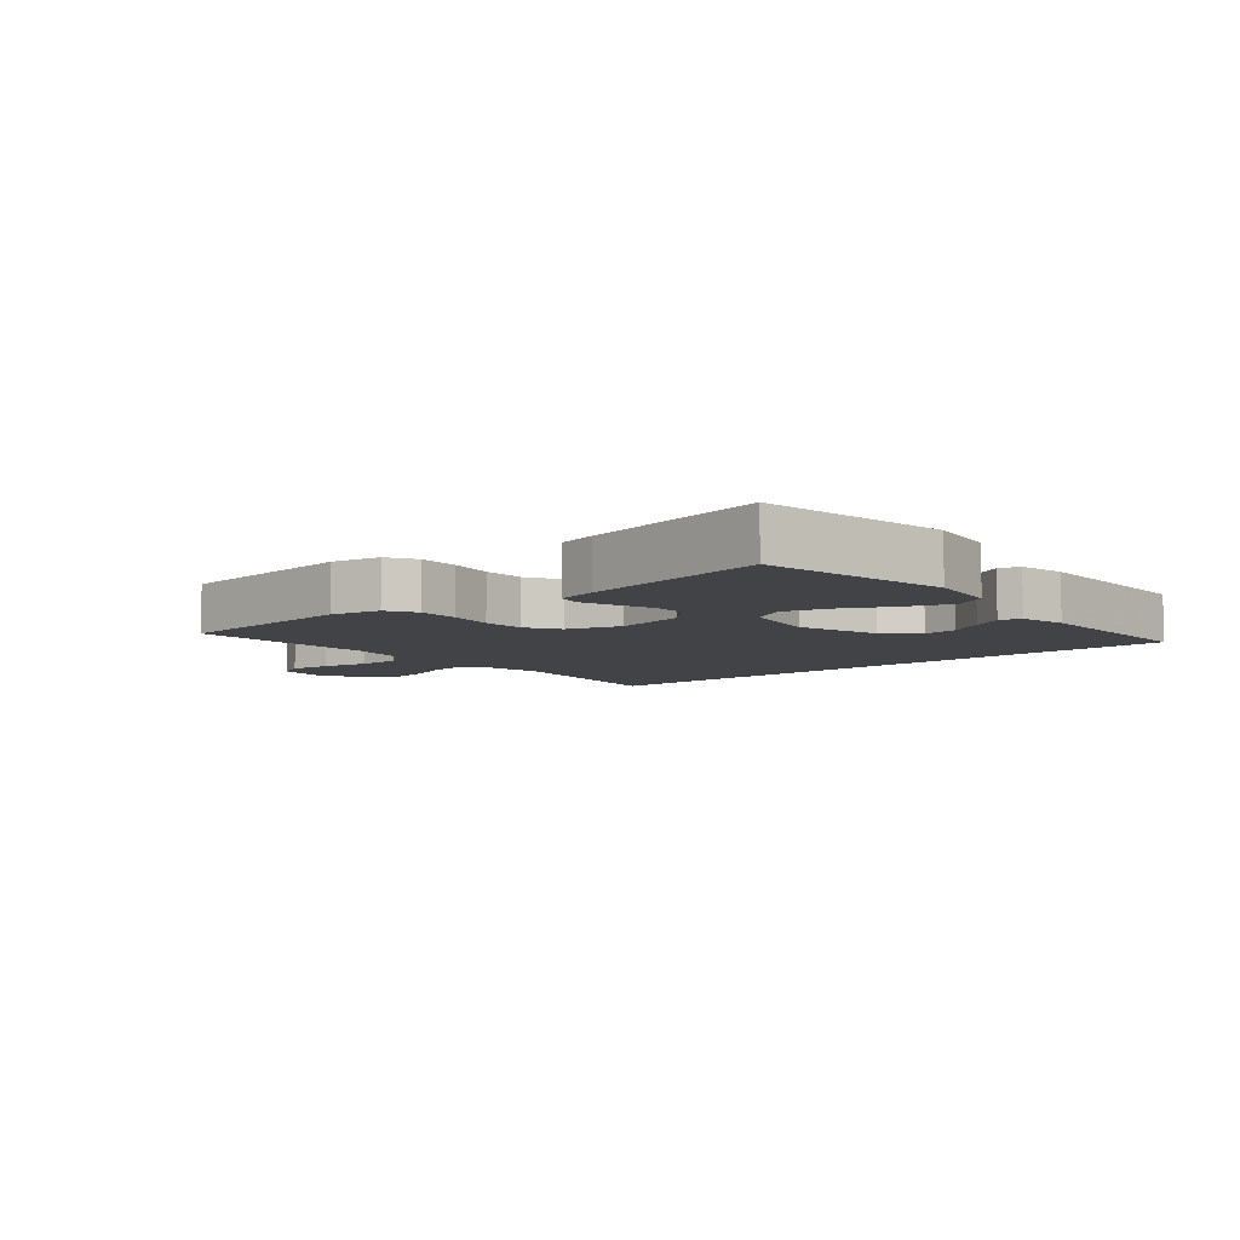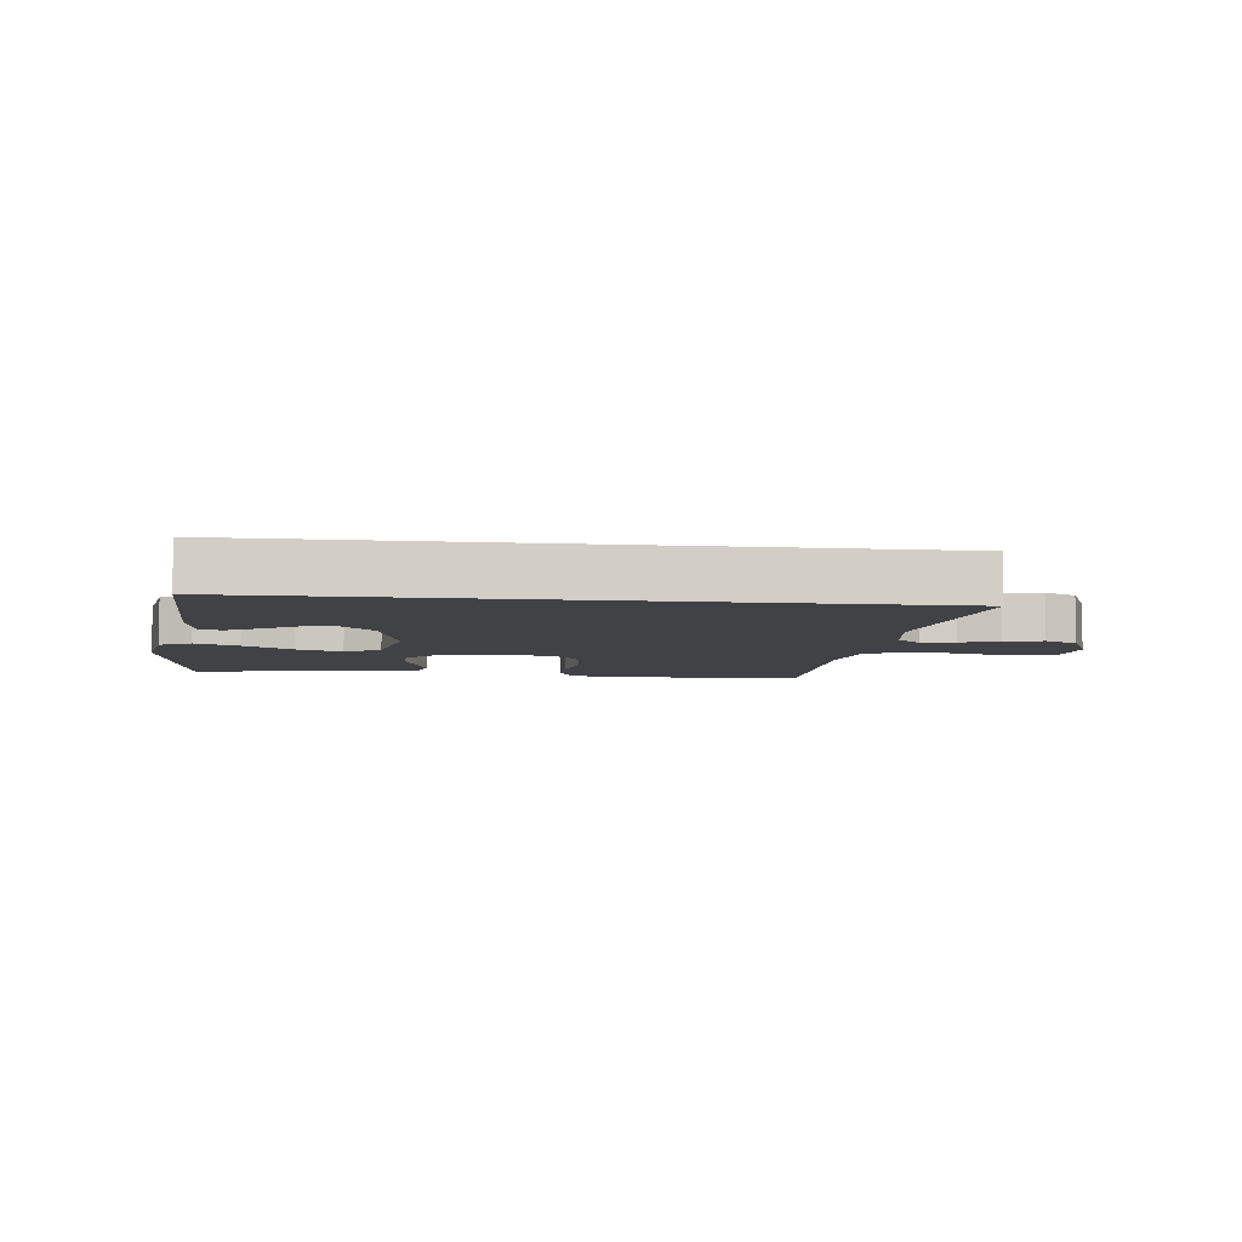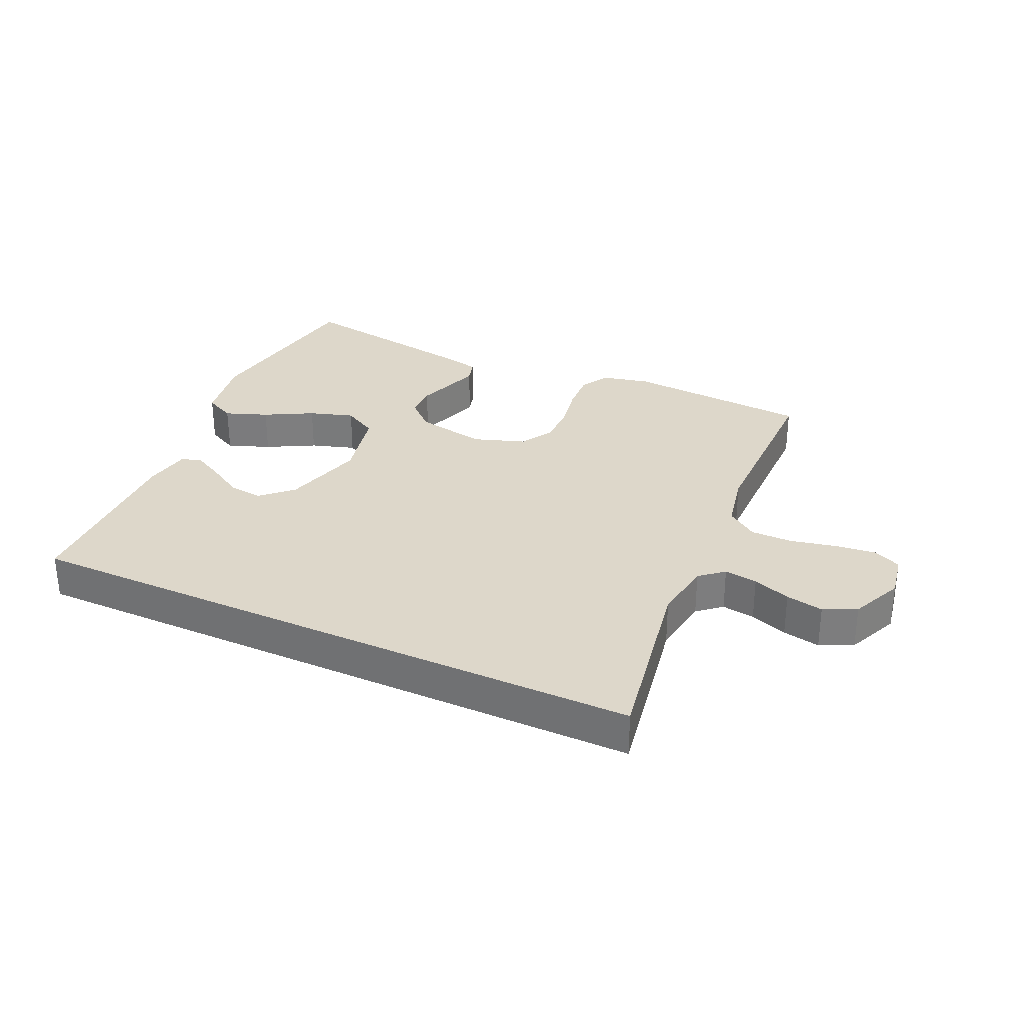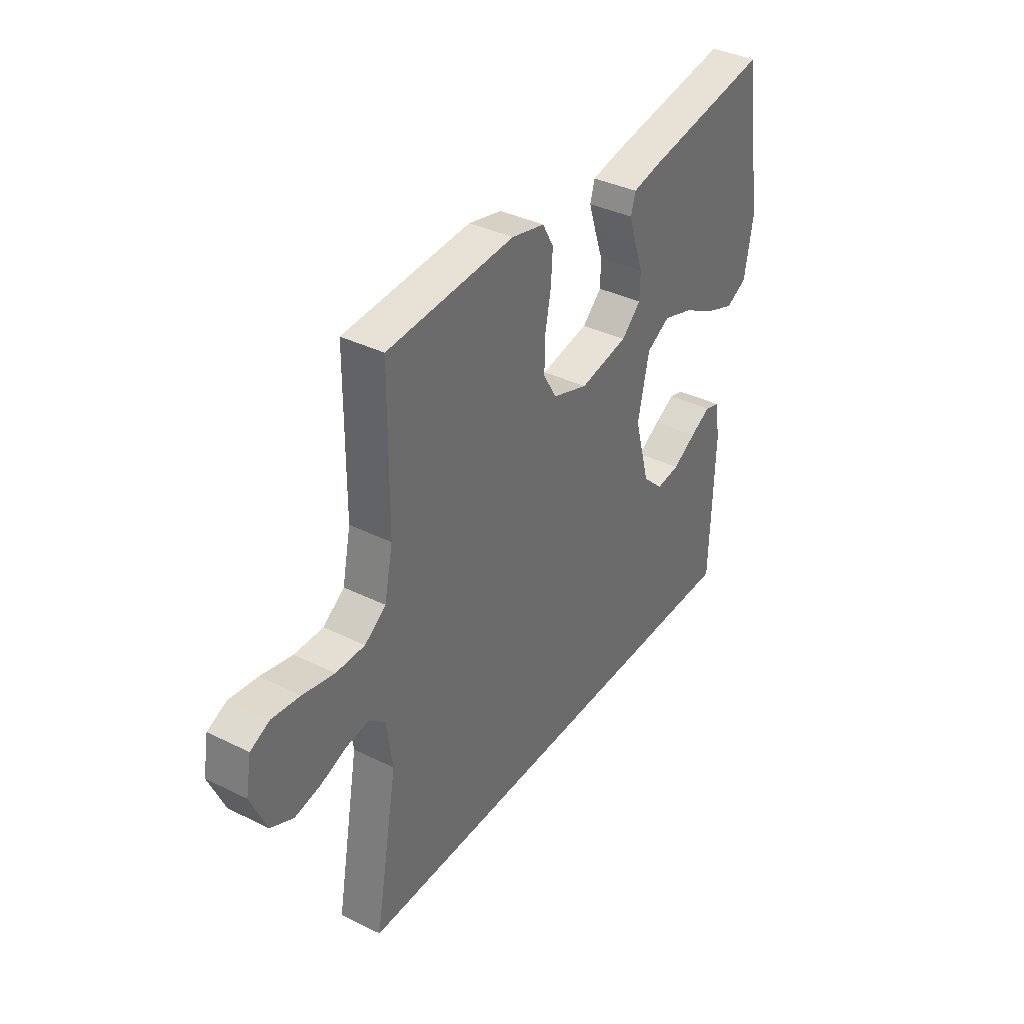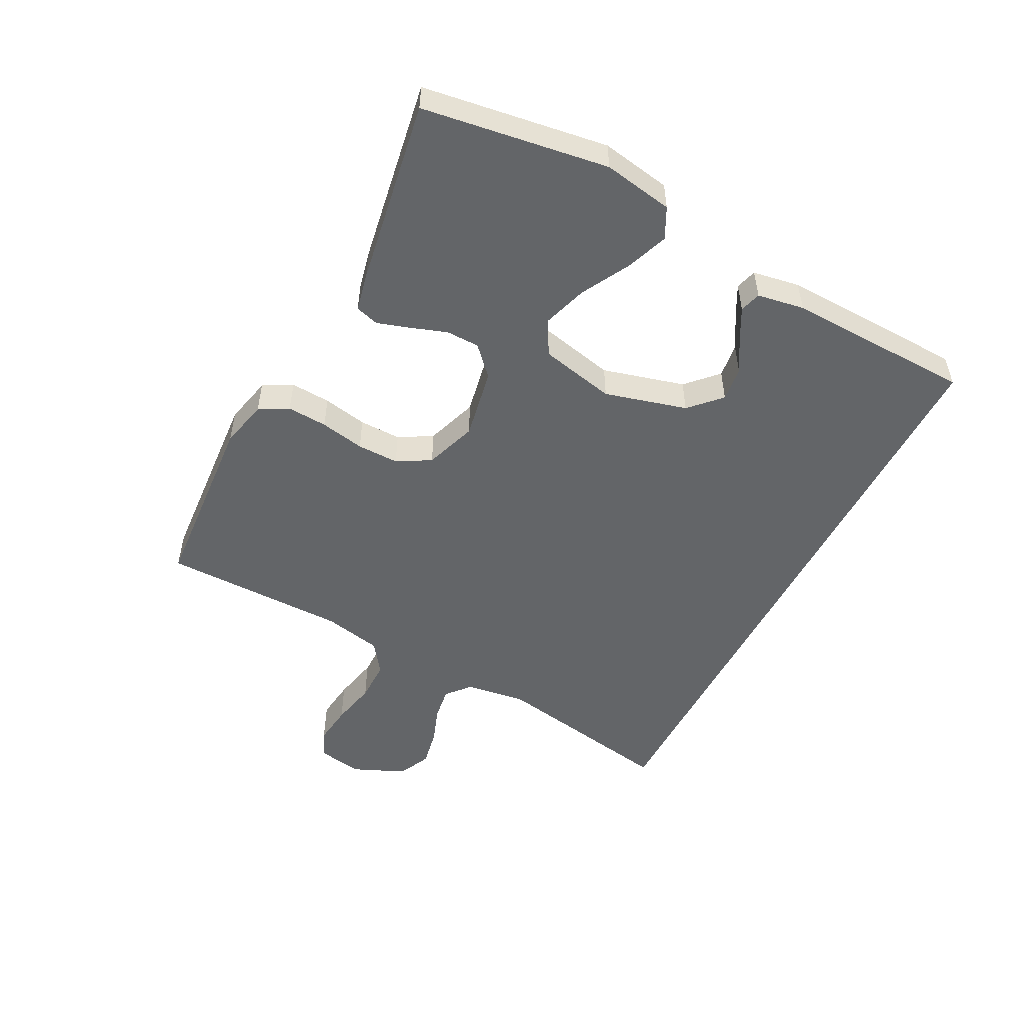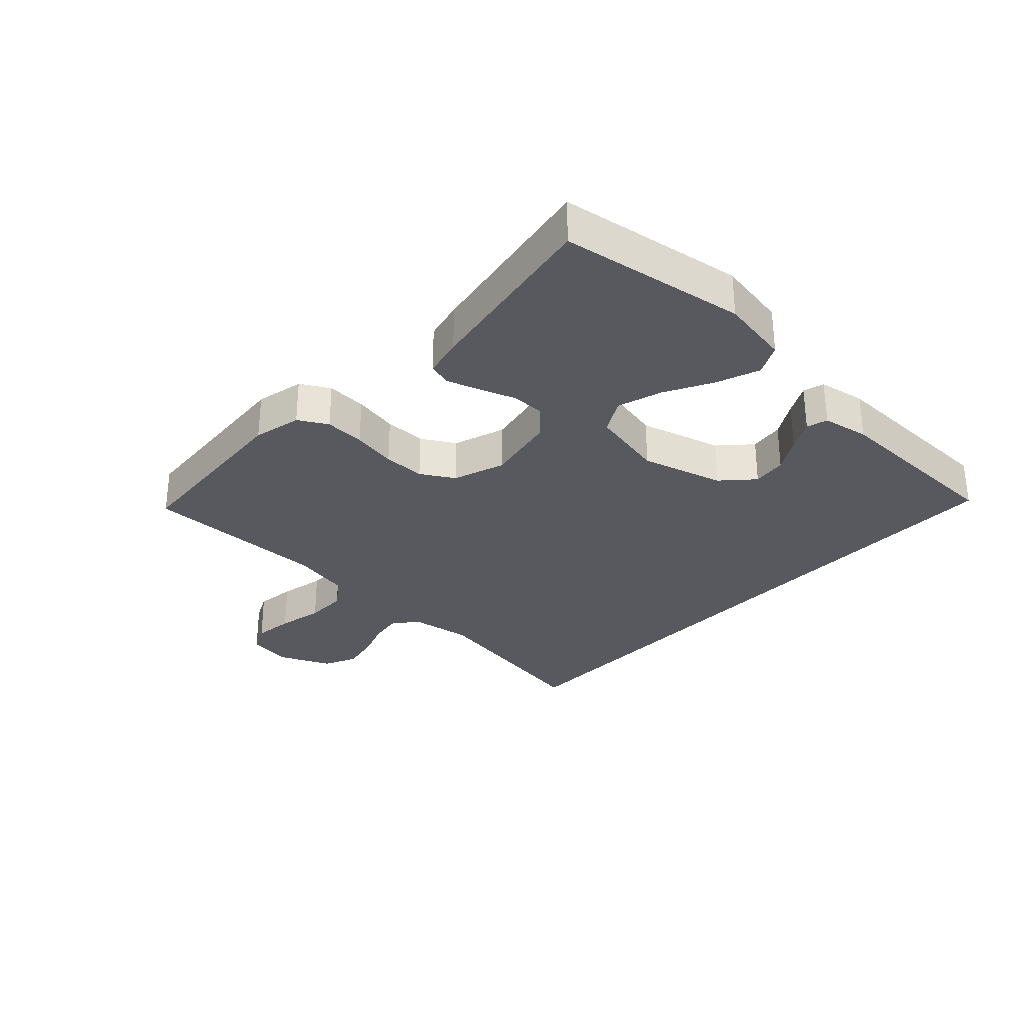
<metadata>
{"format":"obj","ext":"obj","renderer":"f3d","projection":"perspective","resolution":1024,"background":"white","views":[{"elev":-7.0,"azim":41.8,"up":"+Y"},{"elev":-6.7,"azim":173.5,"up":"+Y"},{"elev":30.9,"azim":-155.2,"up":"+Y"},{"elev":37.0,"azim":-57.5,"up":"+Z"},{"elev":-51.4,"azim":62.7,"up":"+Y"},{"elev":-30.3,"azim":47.4,"up":"+Y"}]}
</metadata>
<code>
v -0.574 0.07 -0.5
v -0.52 0.07 -0.2
v -0.534 0.07 -0.101
v -0.572 0.07 -0.068
v -0.626 0.07 -0.076
v -0.687 0.07 -0.098
v -0.748 0.07 -0.11
v -0.801 0.07 -0.085
v -0.838 0.07 0
v -0.825 0.07 0.072
v -0.78 0.07 0.093
v -0.714 0.07 0.085
v -0.64 0.07 0.069
v -0.572 0.07 0.069
v -0.522 0.07 0.105
v -0.502 0.07 0.2
v -0.5 0.07 0.5
v -0.2 0.07 0.521
v -0.122 0.07 0.503
v -0.096 0.07 0.456
v -0.1 0.07 0.391
v -0.114 0.07 0.319
v -0.115 0.07 0.251
v -0.084 0.07 0.197
v 0 0.07 0.168
v 0.115 0.07 0.19
v 0.161 0.07 0.233
v 0.162 0.07 0.287
v 0.142 0.07 0.345
v 0.125 0.07 0.398
v 0.136 0.07 0.436
v 0.2 0.07 0.45
v 0.5 0.07 0.5
v 0.544 0.07 0.2
v 0.524 0.07 0.087
v 0.474 0.07 0.062
v 0.405 0.07 0.088
v 0.328 0.07 0.13
v 0.256 0.07 0.153
v 0.2 0.07 0.122
v 0.173 0.07 0
v 0.209 0.07 -0.133
v 0.258 0.07 -0.18
v 0.314 0.07 -0.173
v 0.37 0.07 -0.14
v 0.419 0.07 -0.114
v 0.453 0.07 -0.124
v 0.466 0.07 -0.2
v 0.457 0.07 -0.5
v -0.574 0 -0.5
v -0.52 0 -0.2
v -0.534 0 -0.101
v -0.572 0 -0.068
v -0.626 0 -0.076
v -0.687 0 -0.098
v -0.748 0 -0.11
v -0.801 0 -0.085
v -0.838 0 0
v -0.825 0 0.072
v -0.78 0 0.093
v -0.714 0 0.085
v -0.64 0 0.069
v -0.572 0 0.069
v -0.522 0 0.105
v -0.502 0 0.2
v -0.5 0 0.5
v -0.2 0 0.521
v -0.122 0 0.503
v -0.096 0 0.456
v -0.1 0 0.391
v -0.114 0 0.319
v -0.115 0 0.251
v -0.084 0 0.197
v 0 0 0.168
v 0.115 0 0.19
v 0.161 0 0.233
v 0.162 0 0.287
v 0.142 0 0.345
v 0.125 0 0.398
v 0.136 0 0.436
v 0.2 0 0.45
v 0.5 0 0.5
v 0.544 0 0.2
v 0.524 0 0.087
v 0.474 0 0.062
v 0.405 0 0.088
v 0.328 0 0.13
v 0.256 0 0.153
v 0.2 0 0.122
v 0.173 0 0
v 0.209 0 -0.133
v 0.258 0 -0.18
v 0.314 0 -0.173
v 0.37 0 -0.14
v 0.419 0 -0.114
v 0.453 0 -0.124
v 0.466 0 -0.2
v 0.457 0 -0.5
f 48 49 1 2
f 44 45 46 47
f 44 47 48
f 43 44 48
f 35 36 37 38
f 35 38 39
f 34 35 39
f 33 34 39
f 32 33 39 40
f 28 29 30 31
f 28 31 32 40
f 19 20 21 22
f 19 22 23
f 16 17 18 19
f 15 16 19 23
f 14 15 23 24
f 10 11 12 13
f 8 9 10 13
f 8 13 14
f 5 6 7 8
f 4 5 8 14
f 3 4 14 24
f 43 48 2
f 42 43 2 3
f 41 42 3 24
f 27 28 40 41
f 26 27 41
f 25 26 41
f 24 25 41
f 51 50 98 97
f 96 95 94 93
f 97 96 93
f 97 93 92
f 87 86 85 84
f 88 87 84
f 88 84 83
f 88 83 82
f 89 88 82 81
f 80 79 78 77
f 89 81 80 77
f 71 70 69 68
f 72 71 68
f 68 67 66 65
f 72 68 65 64
f 73 72 64 63
f 62 61 60 59
f 62 59 58 57
f 63 62 57
f 57 56 55 54
f 63 57 54 53
f 73 63 53 52
f 51 97 92
f 52 51 92 91
f 73 52 91 90
f 90 89 77 76
f 90 76 75
f 90 75 74
f 90 74 73
f 1 50 51 2
f 2 51 52 3
f 3 52 53 4
f 4 53 54 5
f 5 54 55 6
f 6 55 56 7
f 7 56 57 8
f 8 57 58 9
f 9 58 59 10
f 10 59 60 11
f 11 60 61 12
f 12 61 62 13
f 13 62 63 14
f 14 63 64 15
f 15 64 65 16
f 16 65 66 17
f 17 66 67 18
f 18 67 68 19
f 19 68 69 20
f 20 69 70 21
f 21 70 71 22
f 22 71 72 23
f 23 72 73 24
f 24 73 74 25
f 25 74 75 26
f 26 75 76 27
f 27 76 77 28
f 28 77 78 29
f 29 78 79 30
f 30 79 80 31
f 31 80 81 32
f 32 81 82 33
f 33 82 83 34
f 34 83 84 35
f 35 84 85 36
f 36 85 86 37
f 37 86 87 38
f 38 87 88 39
f 39 88 89 40
f 40 89 90 41
f 41 90 91 42
f 42 91 92 43
f 43 92 93 44
f 44 93 94 45
f 45 94 95 46
f 46 95 96 47
f 47 96 97 48
f 48 97 98 49
f 49 98 50 1

</code>
